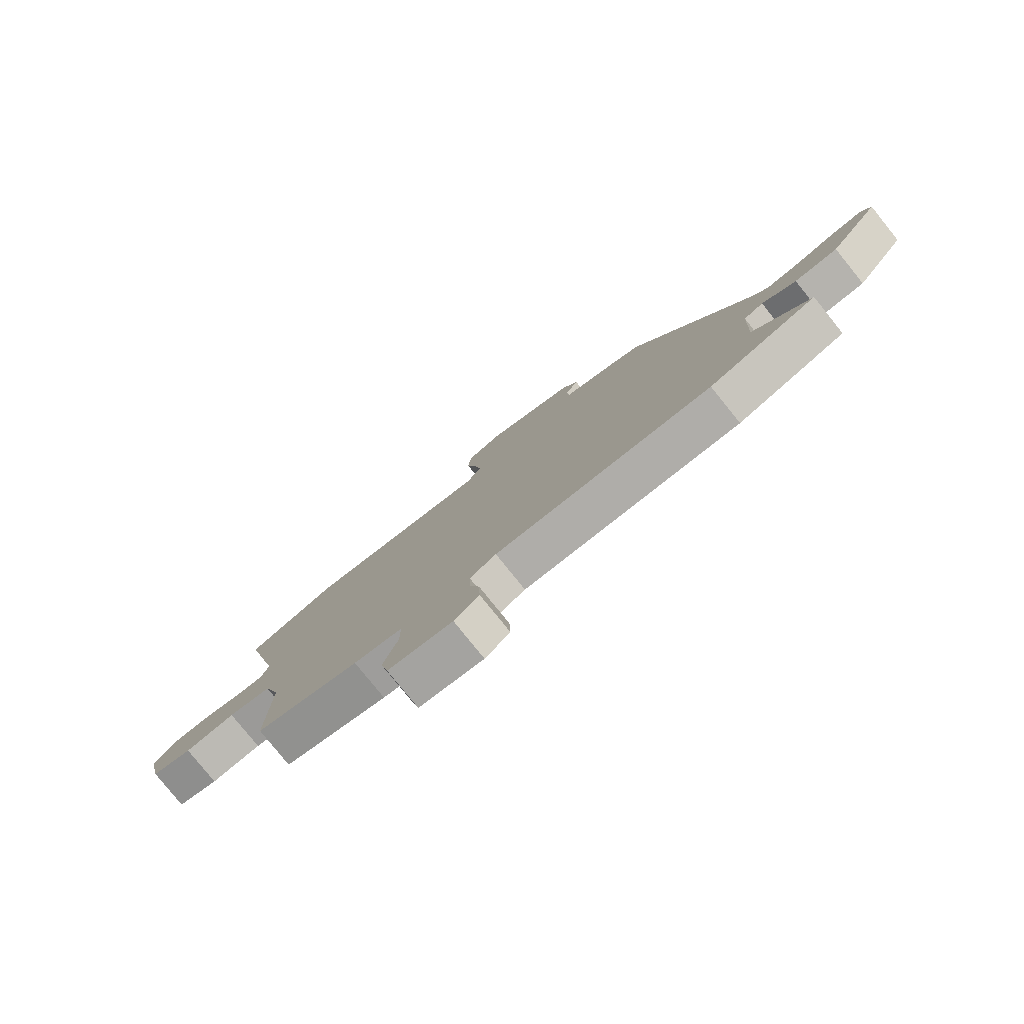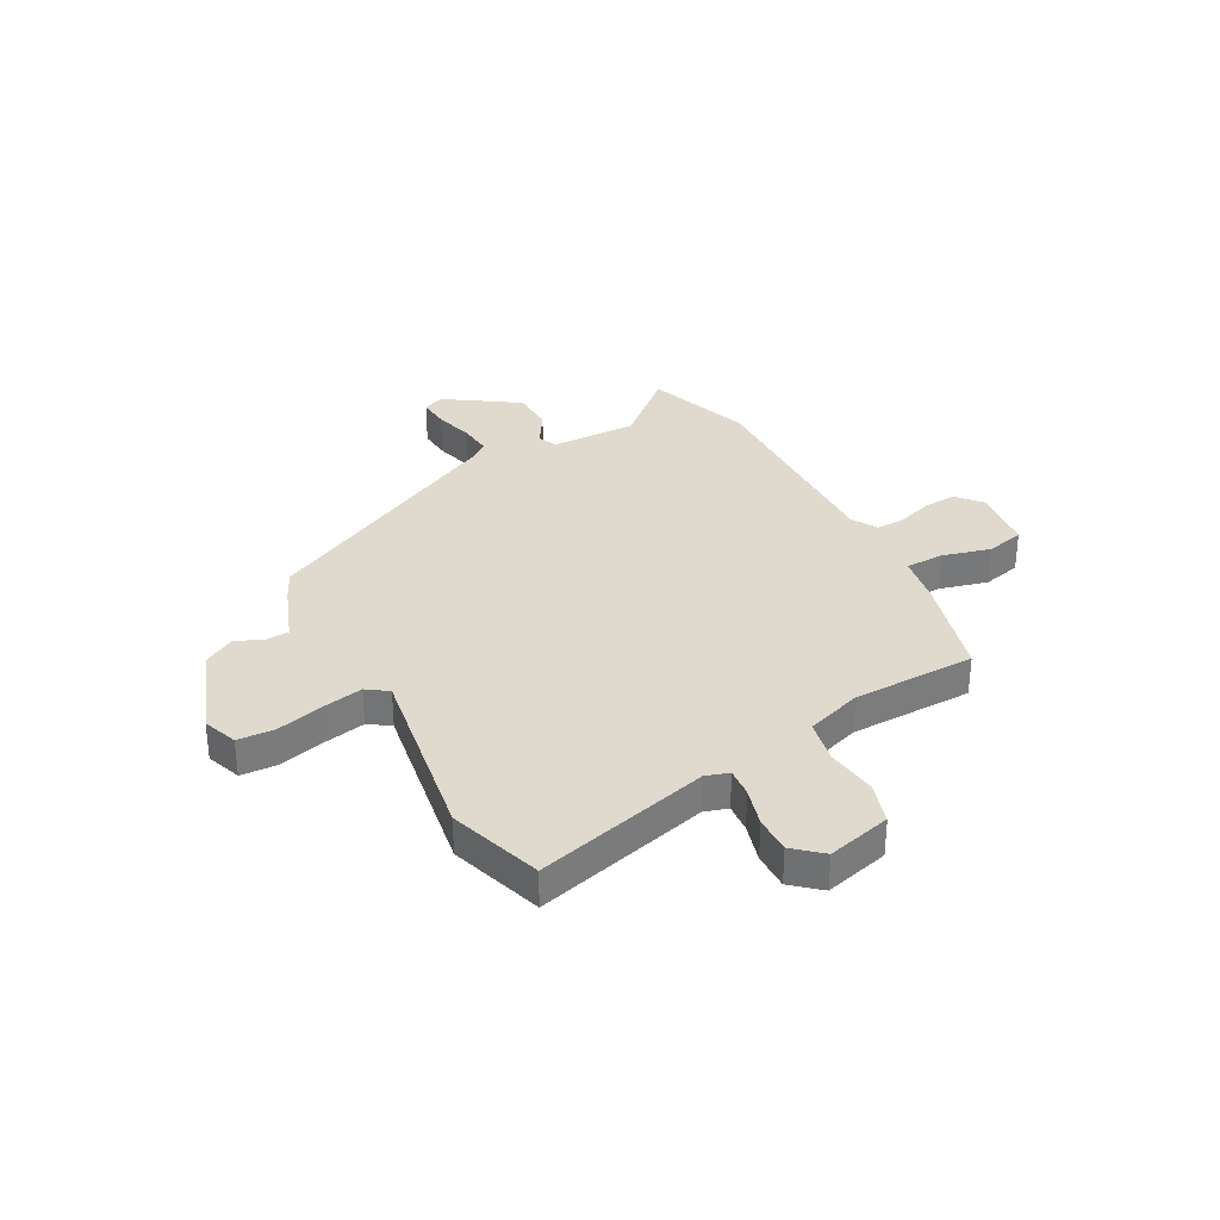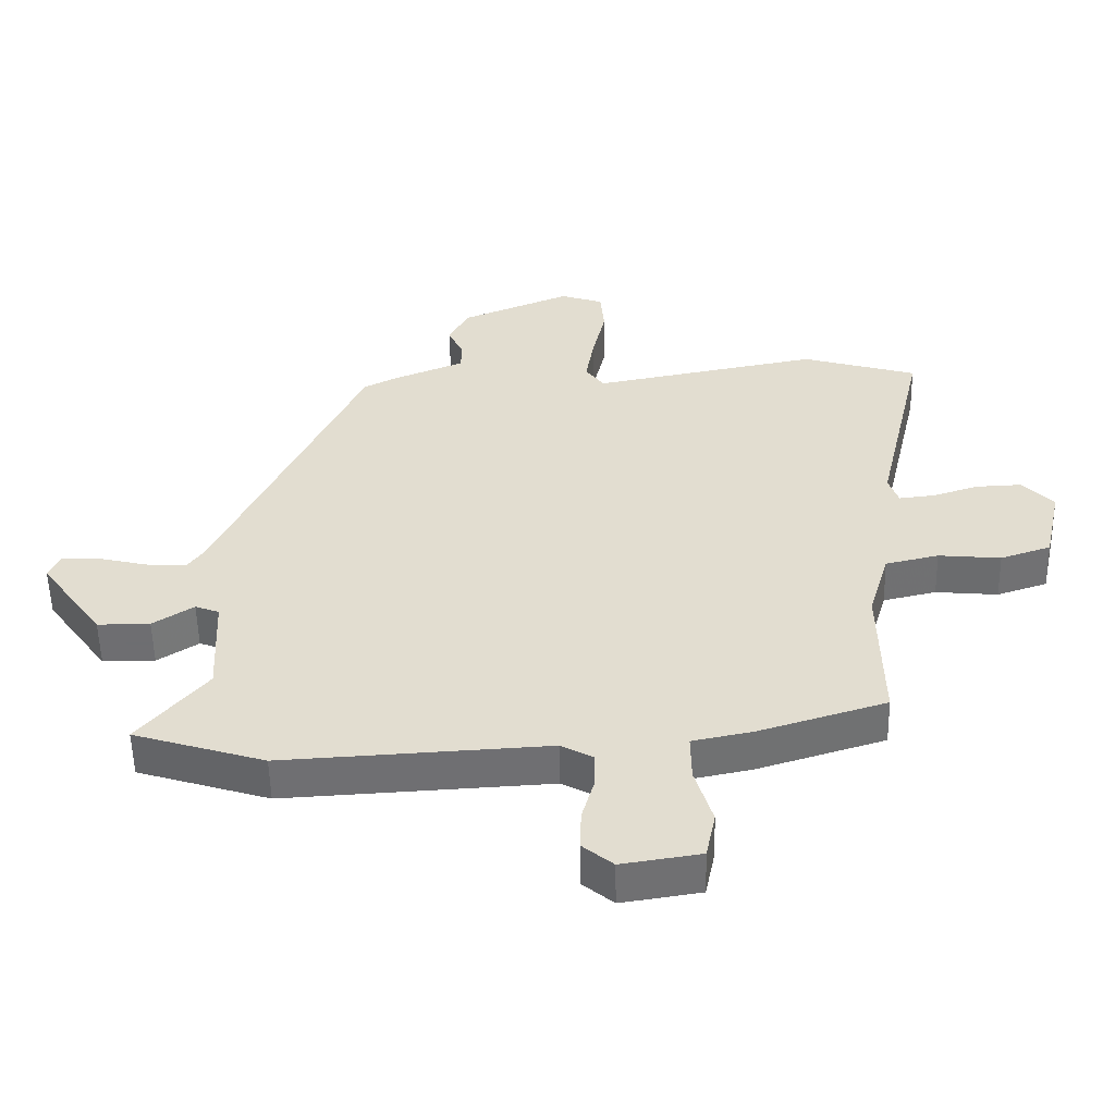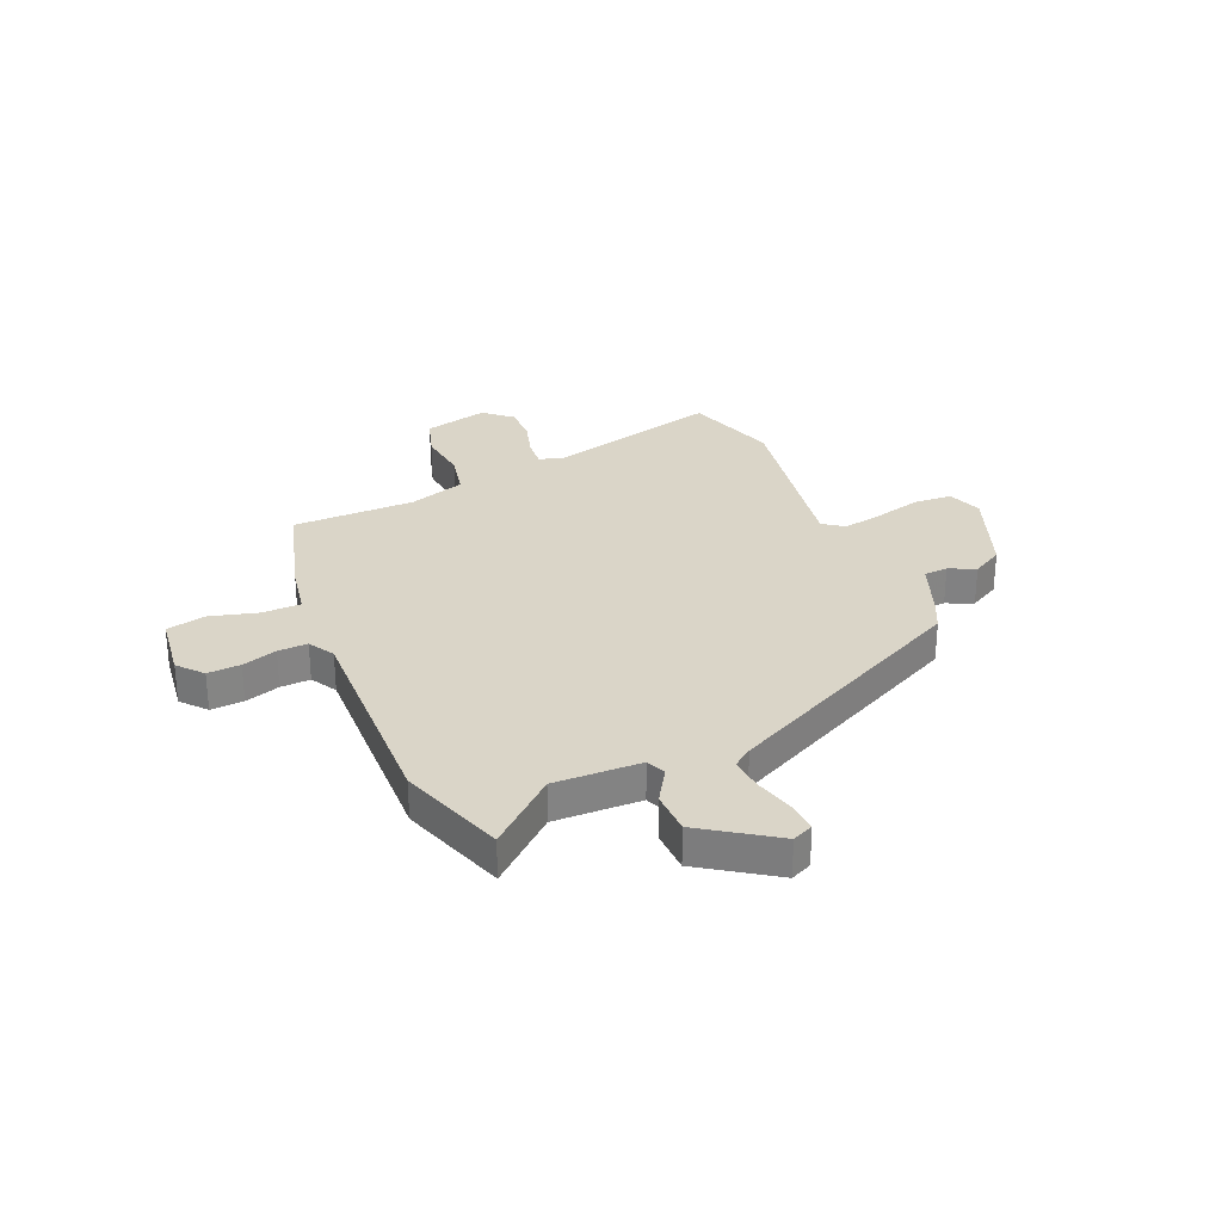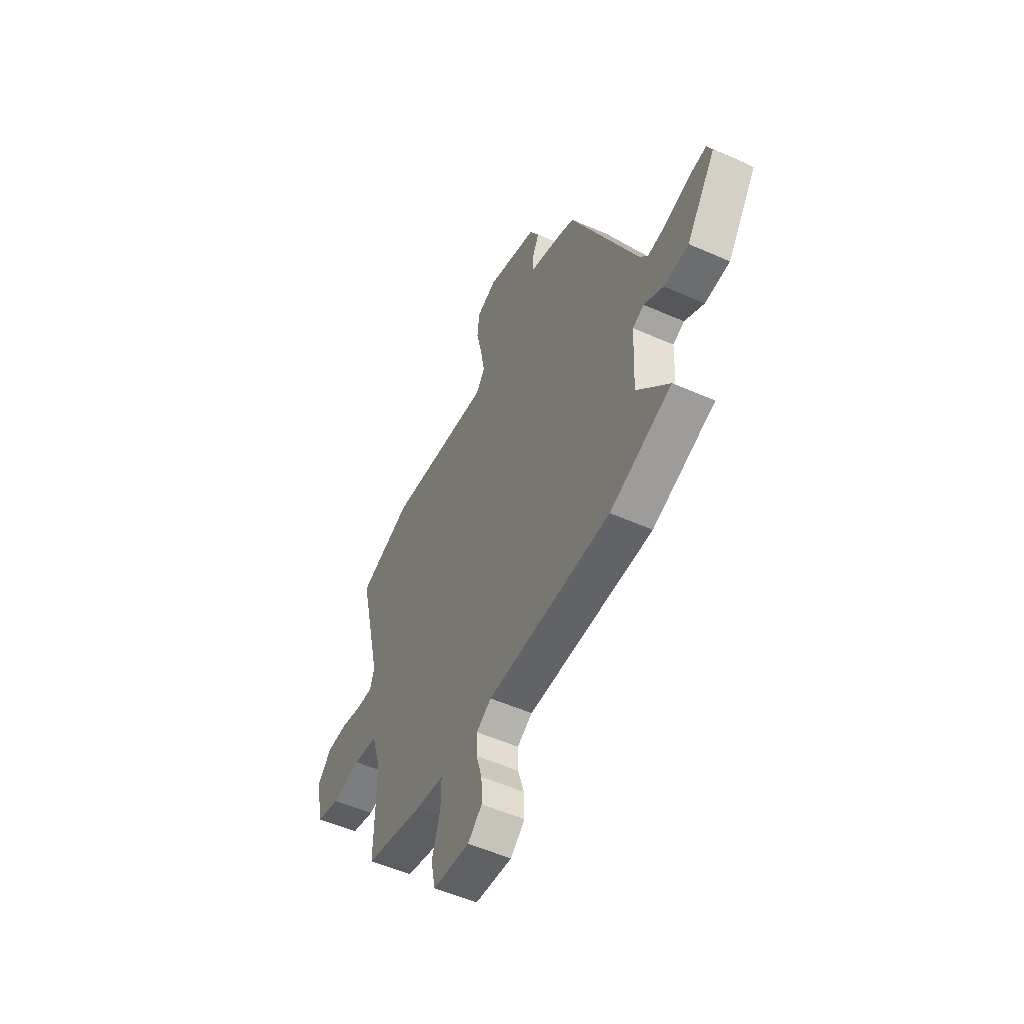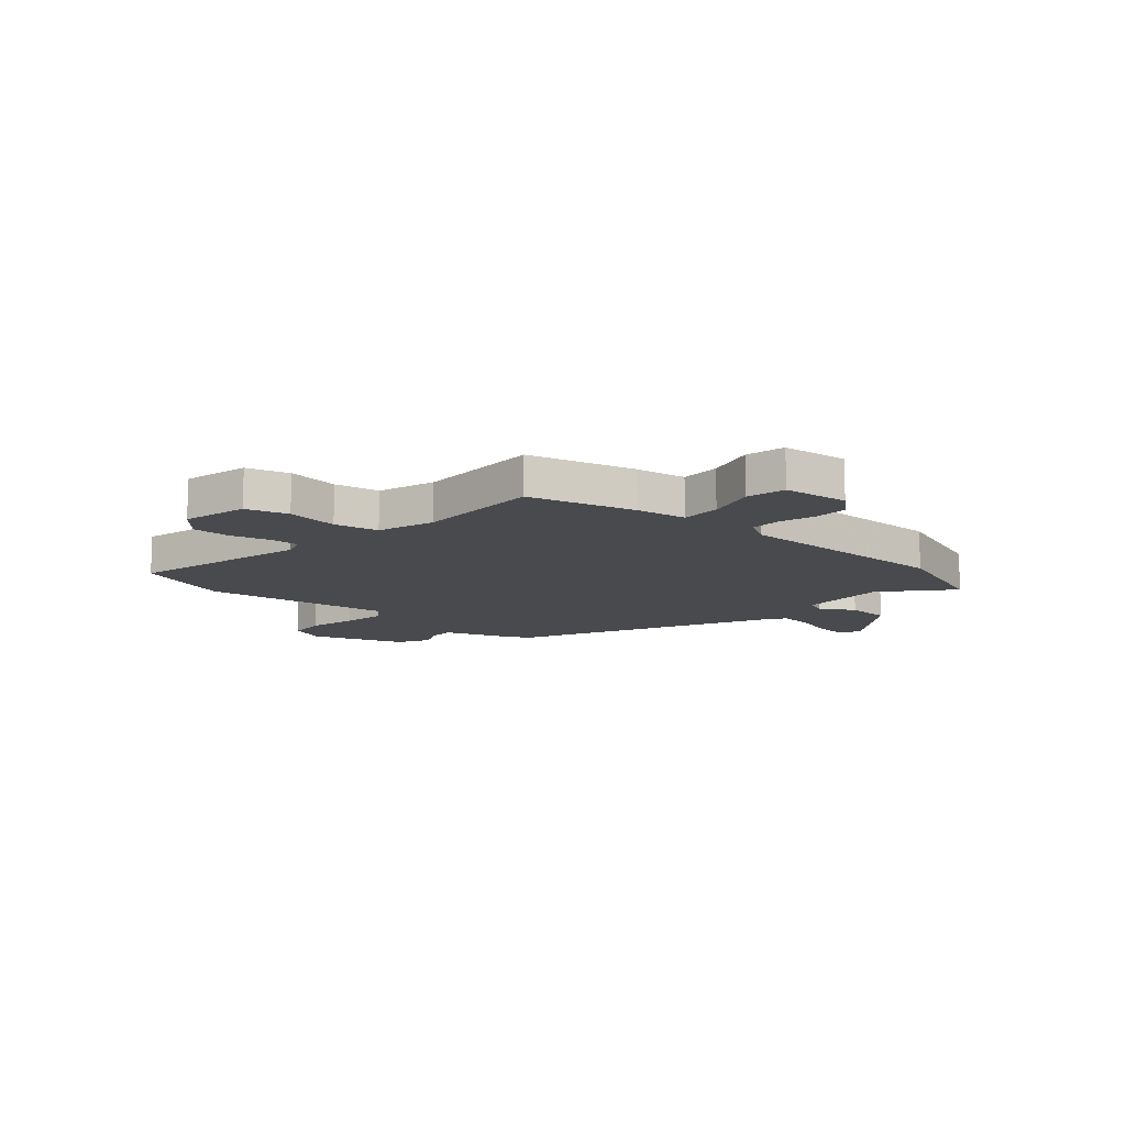
<metadata>
{"format":"obj","ext":"obj","renderer":"f3d","projection":"perspective","resolution":1024,"background":"white","views":[{"elev":-79.9,"azim":-141.1,"up":"+Z"},{"elev":32.9,"azim":59.9,"up":"+Y"},{"elev":-54.4,"azim":1.2,"up":"+Z"},{"elev":29.3,"azim":-114.7,"up":"+Y"},{"elev":-53.9,"azim":-115.2,"up":"+Z"},{"elev":-12.9,"azim":137.0,"up":"+Y"}]}
</metadata>
<code>
v -0.329 0.07 0.457
v -0.275 0.07 0.485
v -0.168 0.07 0.529
v -0.167 0.07 0.574
v -0.191 0.07 0.623
v -0.16 0.07 0.682
v 0.009 0.07 0.752
v 0.075 0.07 0.73
v 0.081 0.07 0.66
v 0.061 0.07 0.572
v 0.048 0.07 0.494
v 0.077 0.07 0.455
v 0.426 0.07 0.522
v 0.603 0.07 0.47
v 0.527 0.07 0.139
v 0.542 0.07 0.095
v 0.596 0.07 0.101
v 0.669 0.07 0.124
v 0.739 0.07 0.127
v 0.786 0.07 0.076
v 0.759 0.07 -0.046
v 0.681 0.07 -0.072
v 0.585 0.07 -0.063
v 0.503 0.07 -0.082
v 0.471 0.07 -0.189
v 0.475 0.07 -0.421
v 0.278 0.07 -0.482
v 0.185 0.07 -0.501
v 0.186 0.07 -0.574
v 0.213 0.07 -0.664
v 0.198 0.07 -0.737
v 0.076 0.07 -0.756
v 0.029 0.07 -0.717
v 0.031 0.07 -0.655
v 0.05 0.07 -0.589
v 0.051 0.07 -0.533
v 0.001 0.07 -0.506
v -0.408 0.07 -0.529
v -0.61 0.07 -0.466
v -0.505 0.07 -0.34
v -0.513 0.07 -0.177
v -0.55 0.07 -0.163
v -0.613 0.07 -0.204
v -0.694 0.07 -0.204
v -0.79 0.07 -0.07
v -0.773 0.07 -0.03
v -0.714 0.07 -0.033
v -0.639 0.07 -0.051
v -0.576 0.07 -0.055
v -0.55 0.07 -0.018
v -0.329 0 0.457
v -0.275 0 0.485
v -0.168 0 0.529
v -0.167 0 0.574
v -0.191 0 0.623
v -0.16 0 0.682
v 0.009 0 0.752
v 0.075 0 0.73
v 0.081 0 0.66
v 0.061 0 0.572
v 0.048 0 0.494
v 0.077 0 0.455
v 0.426 0 0.522
v 0.603 0 0.47
v 0.527 0 0.139
v 0.542 0 0.095
v 0.596 0 0.101
v 0.669 0 0.124
v 0.739 0 0.127
v 0.786 0 0.076
v 0.759 0 -0.046
v 0.681 0 -0.072
v 0.585 0 -0.063
v 0.503 0 -0.082
v 0.471 0 -0.189
v 0.475 0 -0.421
v 0.278 0 -0.482
v 0.185 0 -0.501
v 0.186 0 -0.574
v 0.213 0 -0.664
v 0.198 0 -0.737
v 0.076 0 -0.756
v 0.029 0 -0.717
v 0.031 0 -0.655
v 0.05 0 -0.589
v 0.051 0 -0.533
v 0.001 0 -0.506
v -0.408 0 -0.529
v -0.61 0 -0.466
v -0.505 0 -0.34
v -0.513 0 -0.177
v -0.55 0 -0.163
v -0.613 0 -0.204
v -0.694 0 -0.204
v -0.79 0 -0.07
v -0.773 0 -0.03
v -0.714 0 -0.033
v -0.639 0 -0.051
v -0.576 0 -0.055
v -0.55 0 -0.018
f 46 47 48
f 45 46 48
f 44 45 48
f 43 44 48
f 42 43 48
f 41 42 48 49
f 37 38 39 40
f 37 40 41
f 41 49 50
f 37 41 50
f 36 37 50
f 33 34 35
f 32 33 35
f 31 32 35
f 30 31 35
f 29 30 35
f 28 29 35 36
f 25 26 27 28
f 1 2 3
f 50 1 3
f 36 50 3
f 28 36 3
f 25 28 3
f 24 25 3
f 21 22 23
f 20 21 23
f 19 20 23
f 18 19 23
f 17 18 23
f 12 13 14 15
f 12 15 16
f 8 9 10
f 7 8 10
f 6 7 10
f 5 6 10
f 4 5 10
f 4 10 11
f 3 4 11 12
f 16 17 23 24
f 3 12 16 24
f 98 97 96
f 98 96 95
f 98 95 94
f 98 94 93
f 98 93 92
f 99 98 92 91
f 90 89 88 87
f 91 90 87
f 100 99 91
f 100 91 87
f 100 87 86
f 85 84 83
f 85 83 82
f 85 82 81
f 85 81 80
f 85 80 79
f 86 85 79 78
f 78 77 76 75
f 53 52 51
f 53 51 100
f 53 100 86
f 53 86 78
f 53 78 75
f 53 75 74
f 73 72 71
f 73 71 70
f 73 70 69
f 73 69 68
f 73 68 67
f 65 64 63 62
f 66 65 62
f 60 59 58
f 60 58 57
f 60 57 56
f 60 56 55
f 60 55 54
f 61 60 54
f 62 61 54 53
f 74 73 67 66
f 74 66 62 53
f 1 51 52 2
f 2 52 53 3
f 3 53 54 4
f 4 54 55 5
f 5 55 56 6
f 6 56 57 7
f 7 57 58 8
f 8 58 59 9
f 9 59 60 10
f 10 60 61 11
f 11 61 62 12
f 12 62 63 13
f 13 63 64 14
f 14 64 65 15
f 15 65 66 16
f 16 66 67 17
f 17 67 68 18
f 18 68 69 19
f 19 69 70 20
f 20 70 71 21
f 21 71 72 22
f 22 72 73 23
f 23 73 74 24
f 24 74 75 25
f 25 75 76 26
f 26 76 77 27
f 27 77 78 28
f 28 78 79 29
f 29 79 80 30
f 30 80 81 31
f 31 81 82 32
f 32 82 83 33
f 33 83 84 34
f 34 84 85 35
f 35 85 86 36
f 36 86 87 37
f 37 87 88 38
f 38 88 89 39
f 39 89 90 40
f 40 90 91 41
f 41 91 92 42
f 42 92 93 43
f 43 93 94 44
f 44 94 95 45
f 45 95 96 46
f 46 96 97 47
f 47 97 98 48
f 48 98 99 49
f 49 99 100 50
f 50 100 51 1

</code>
